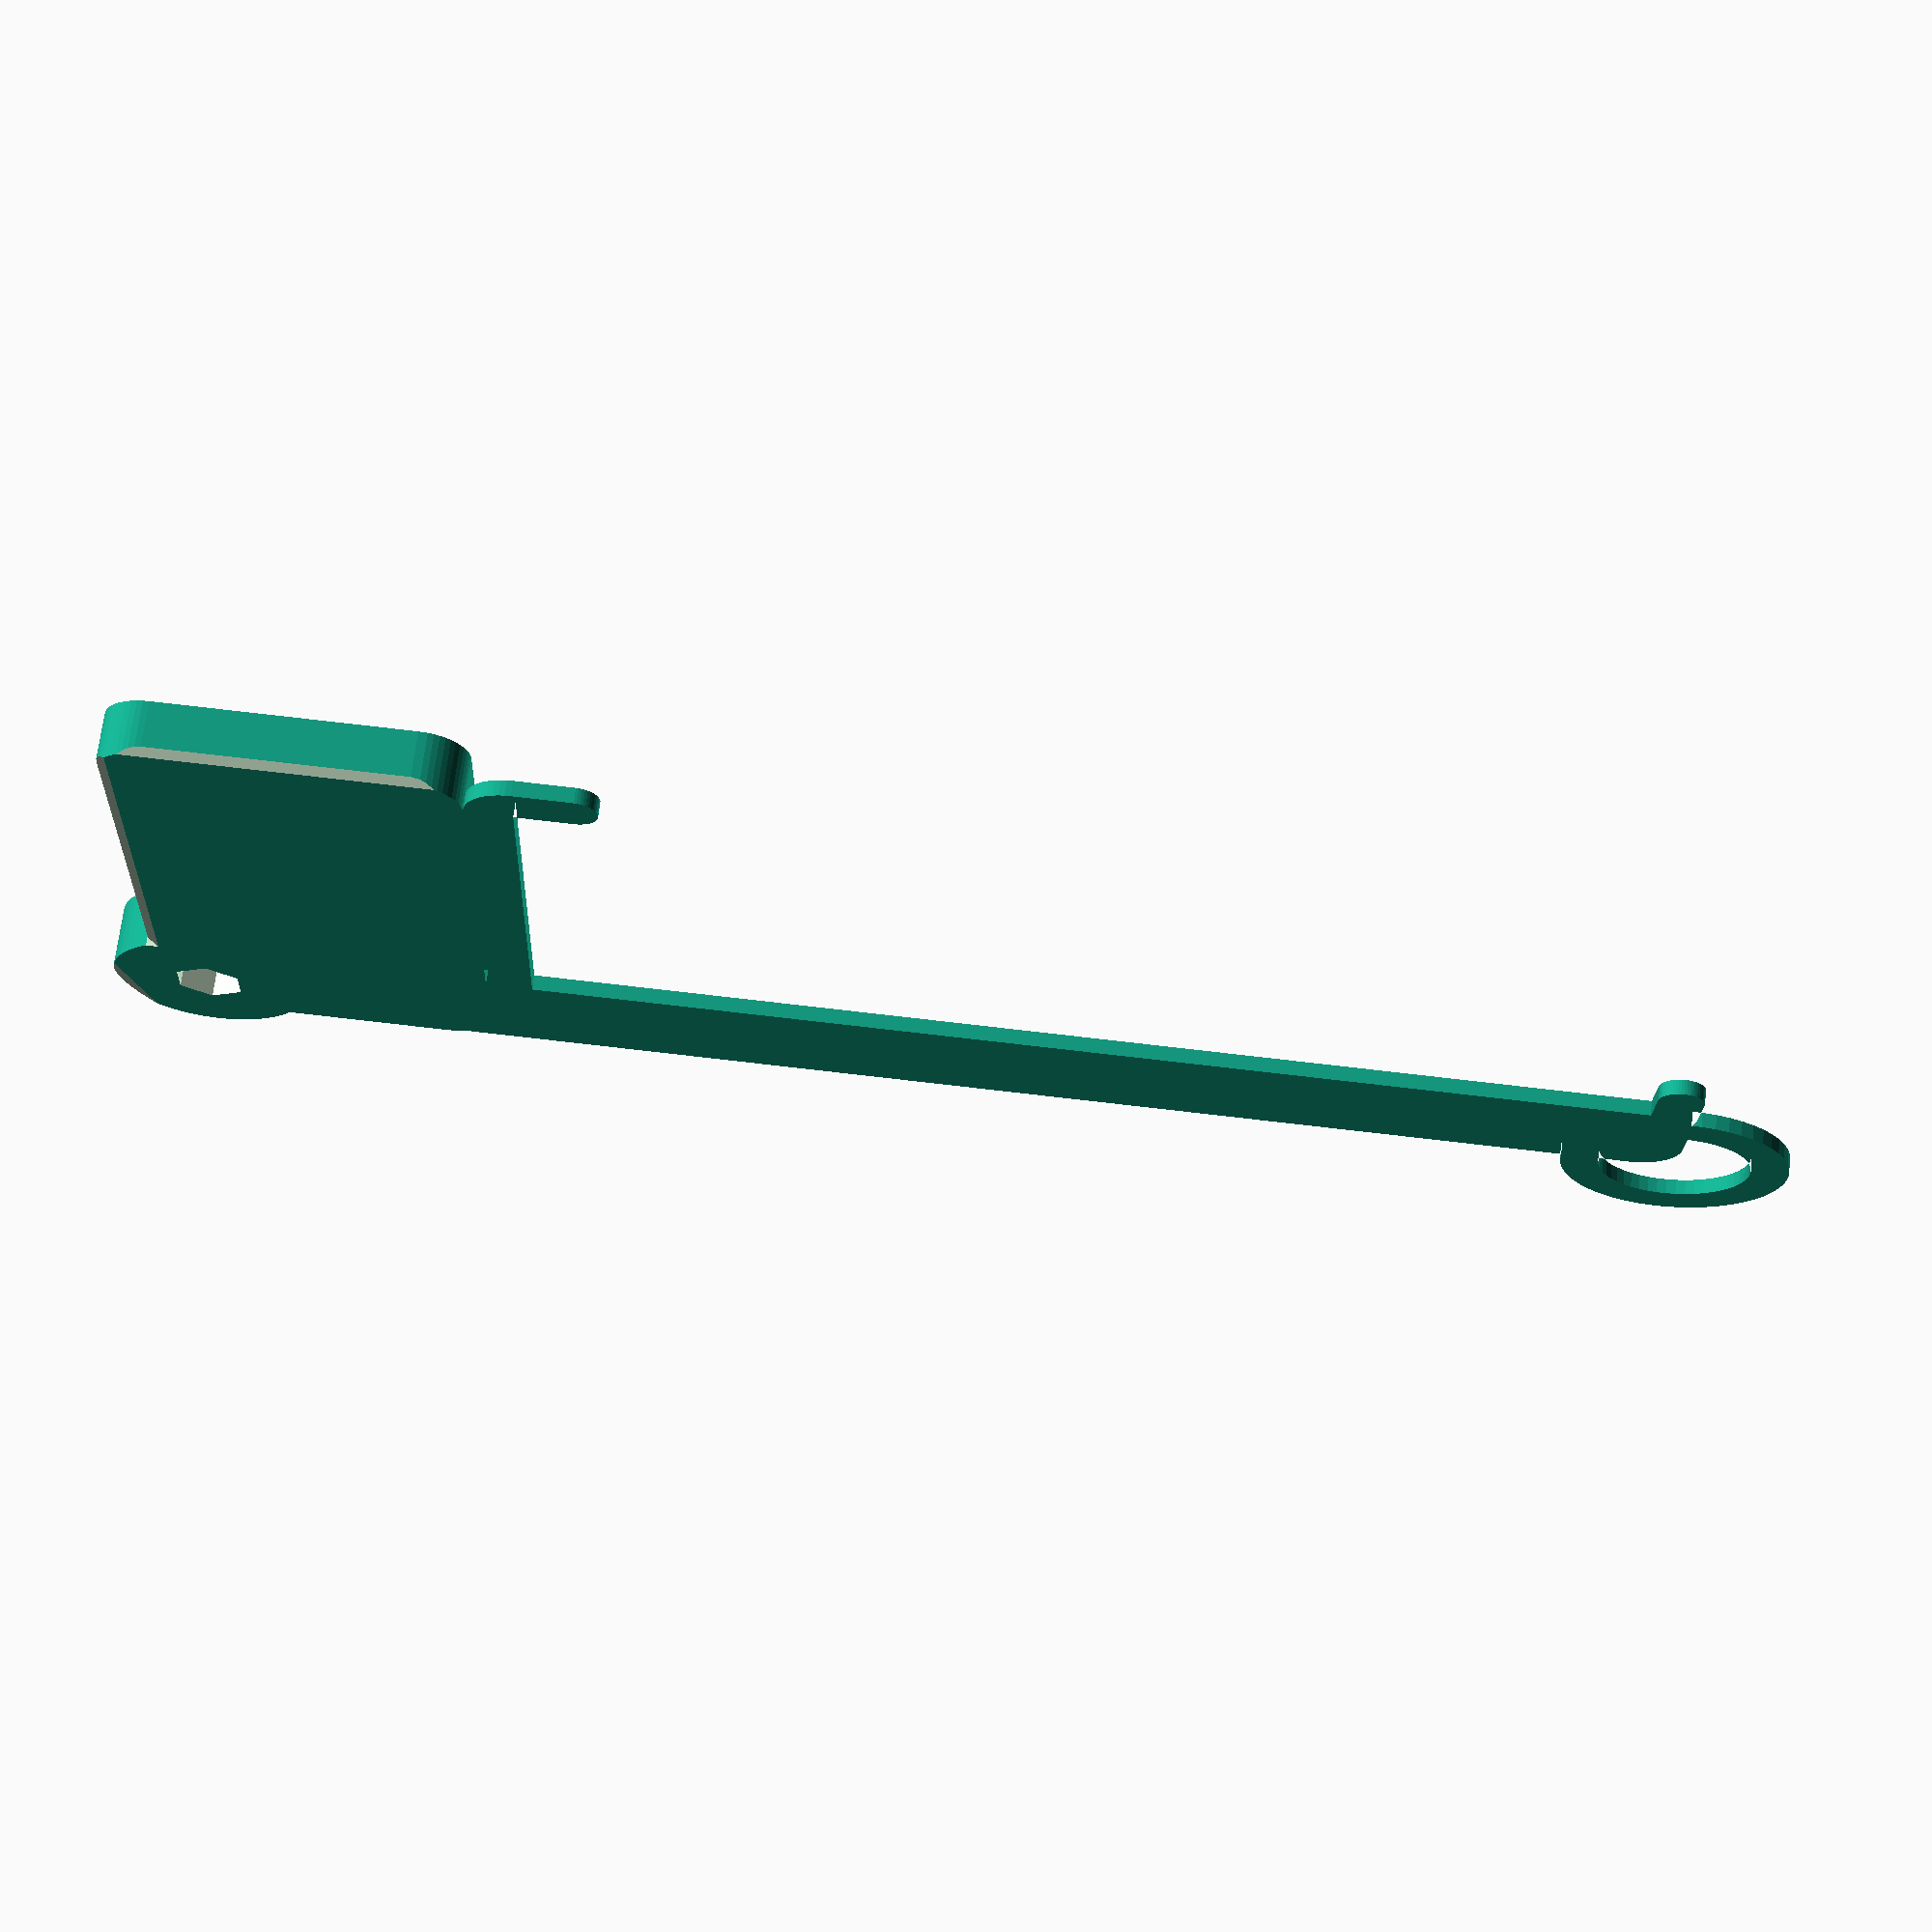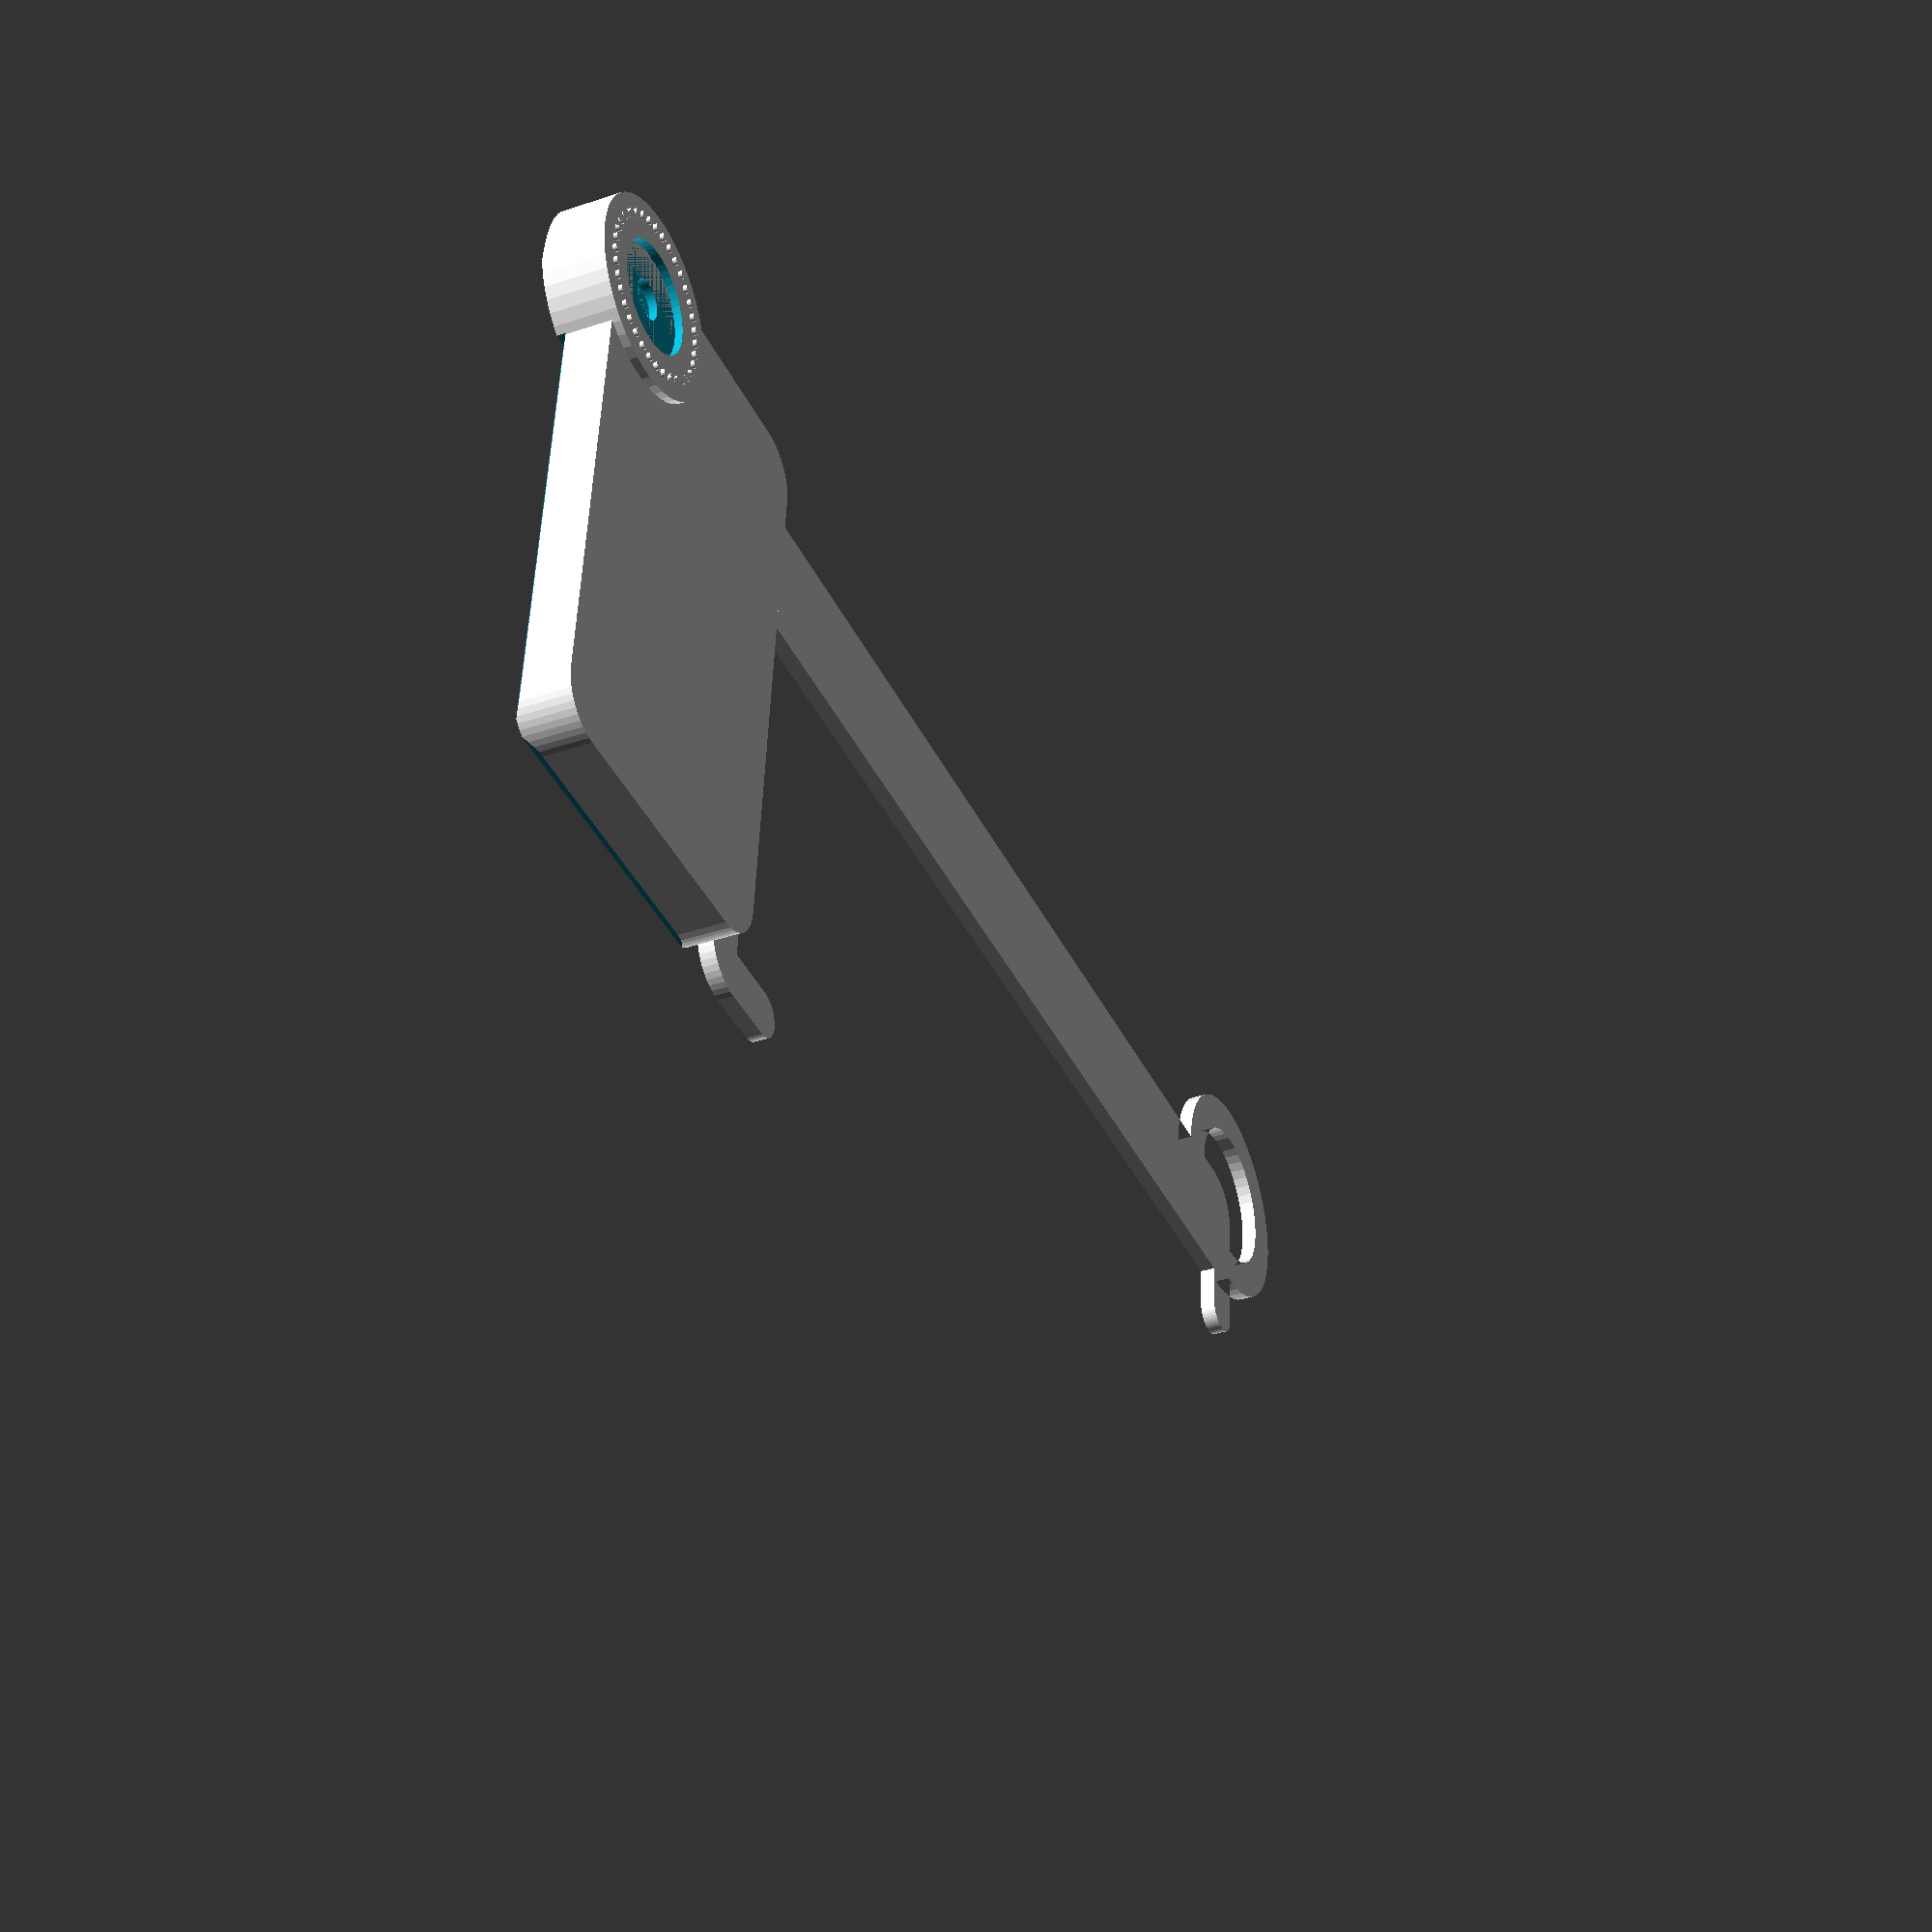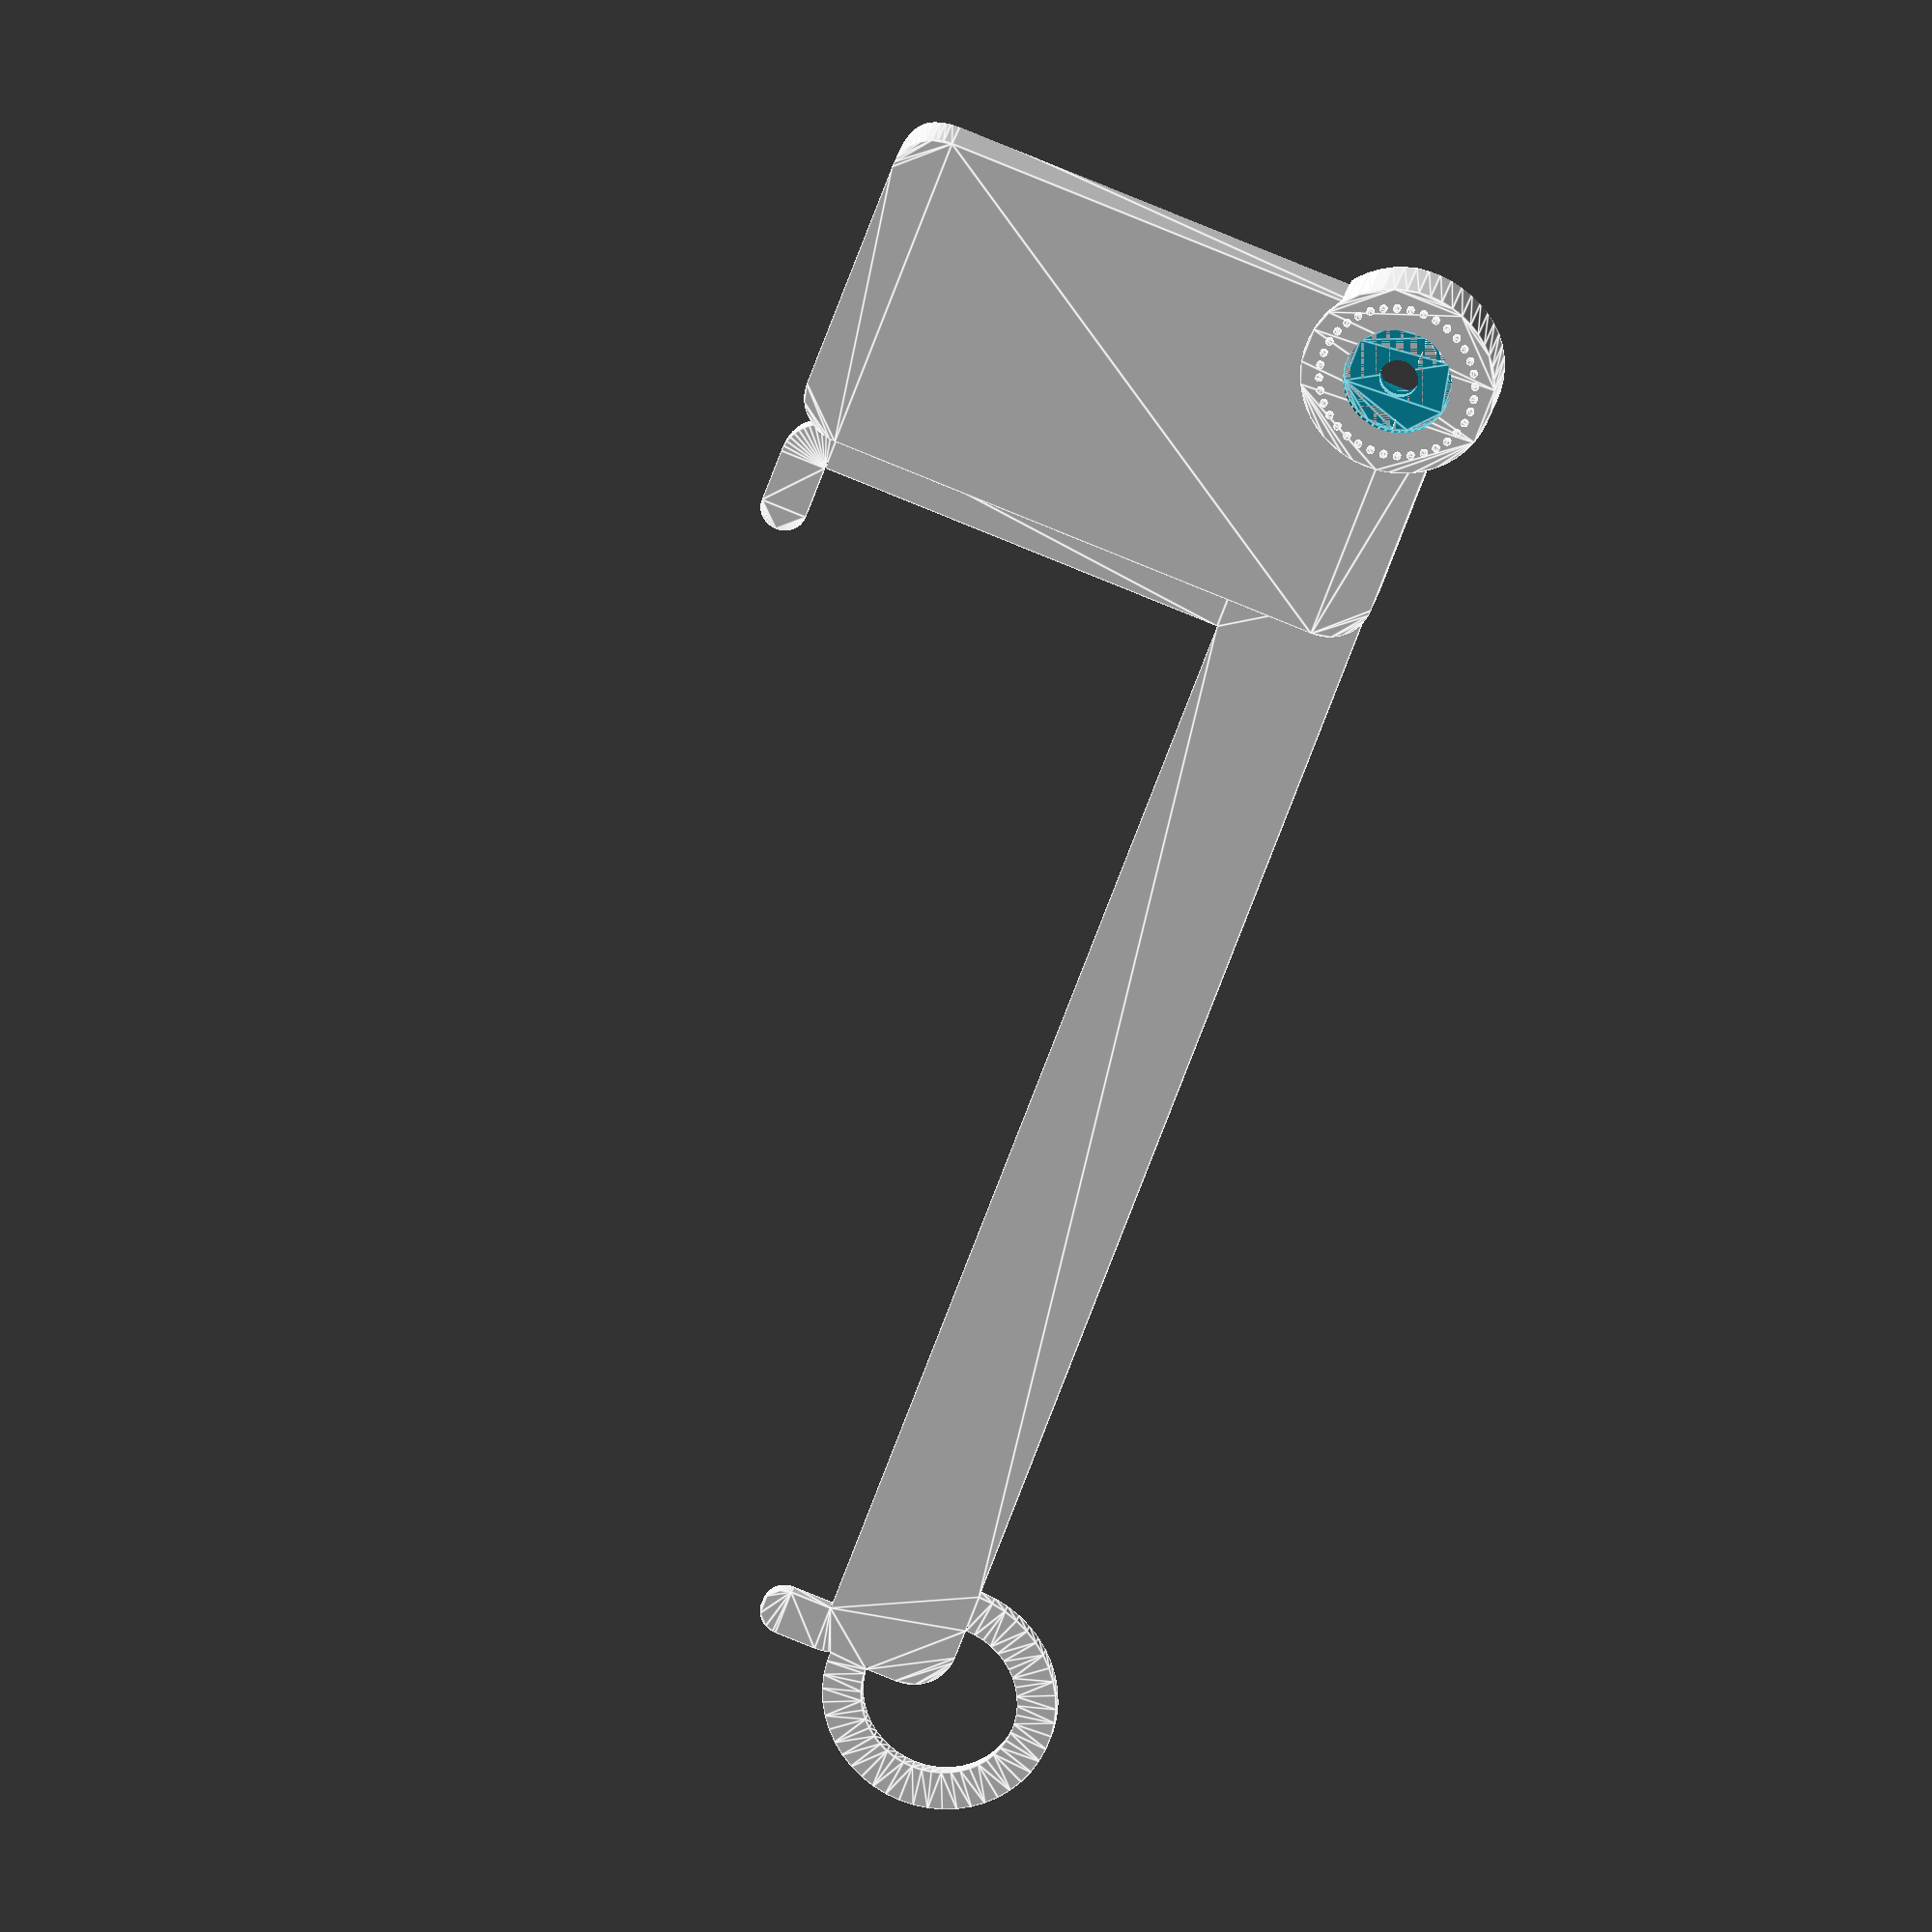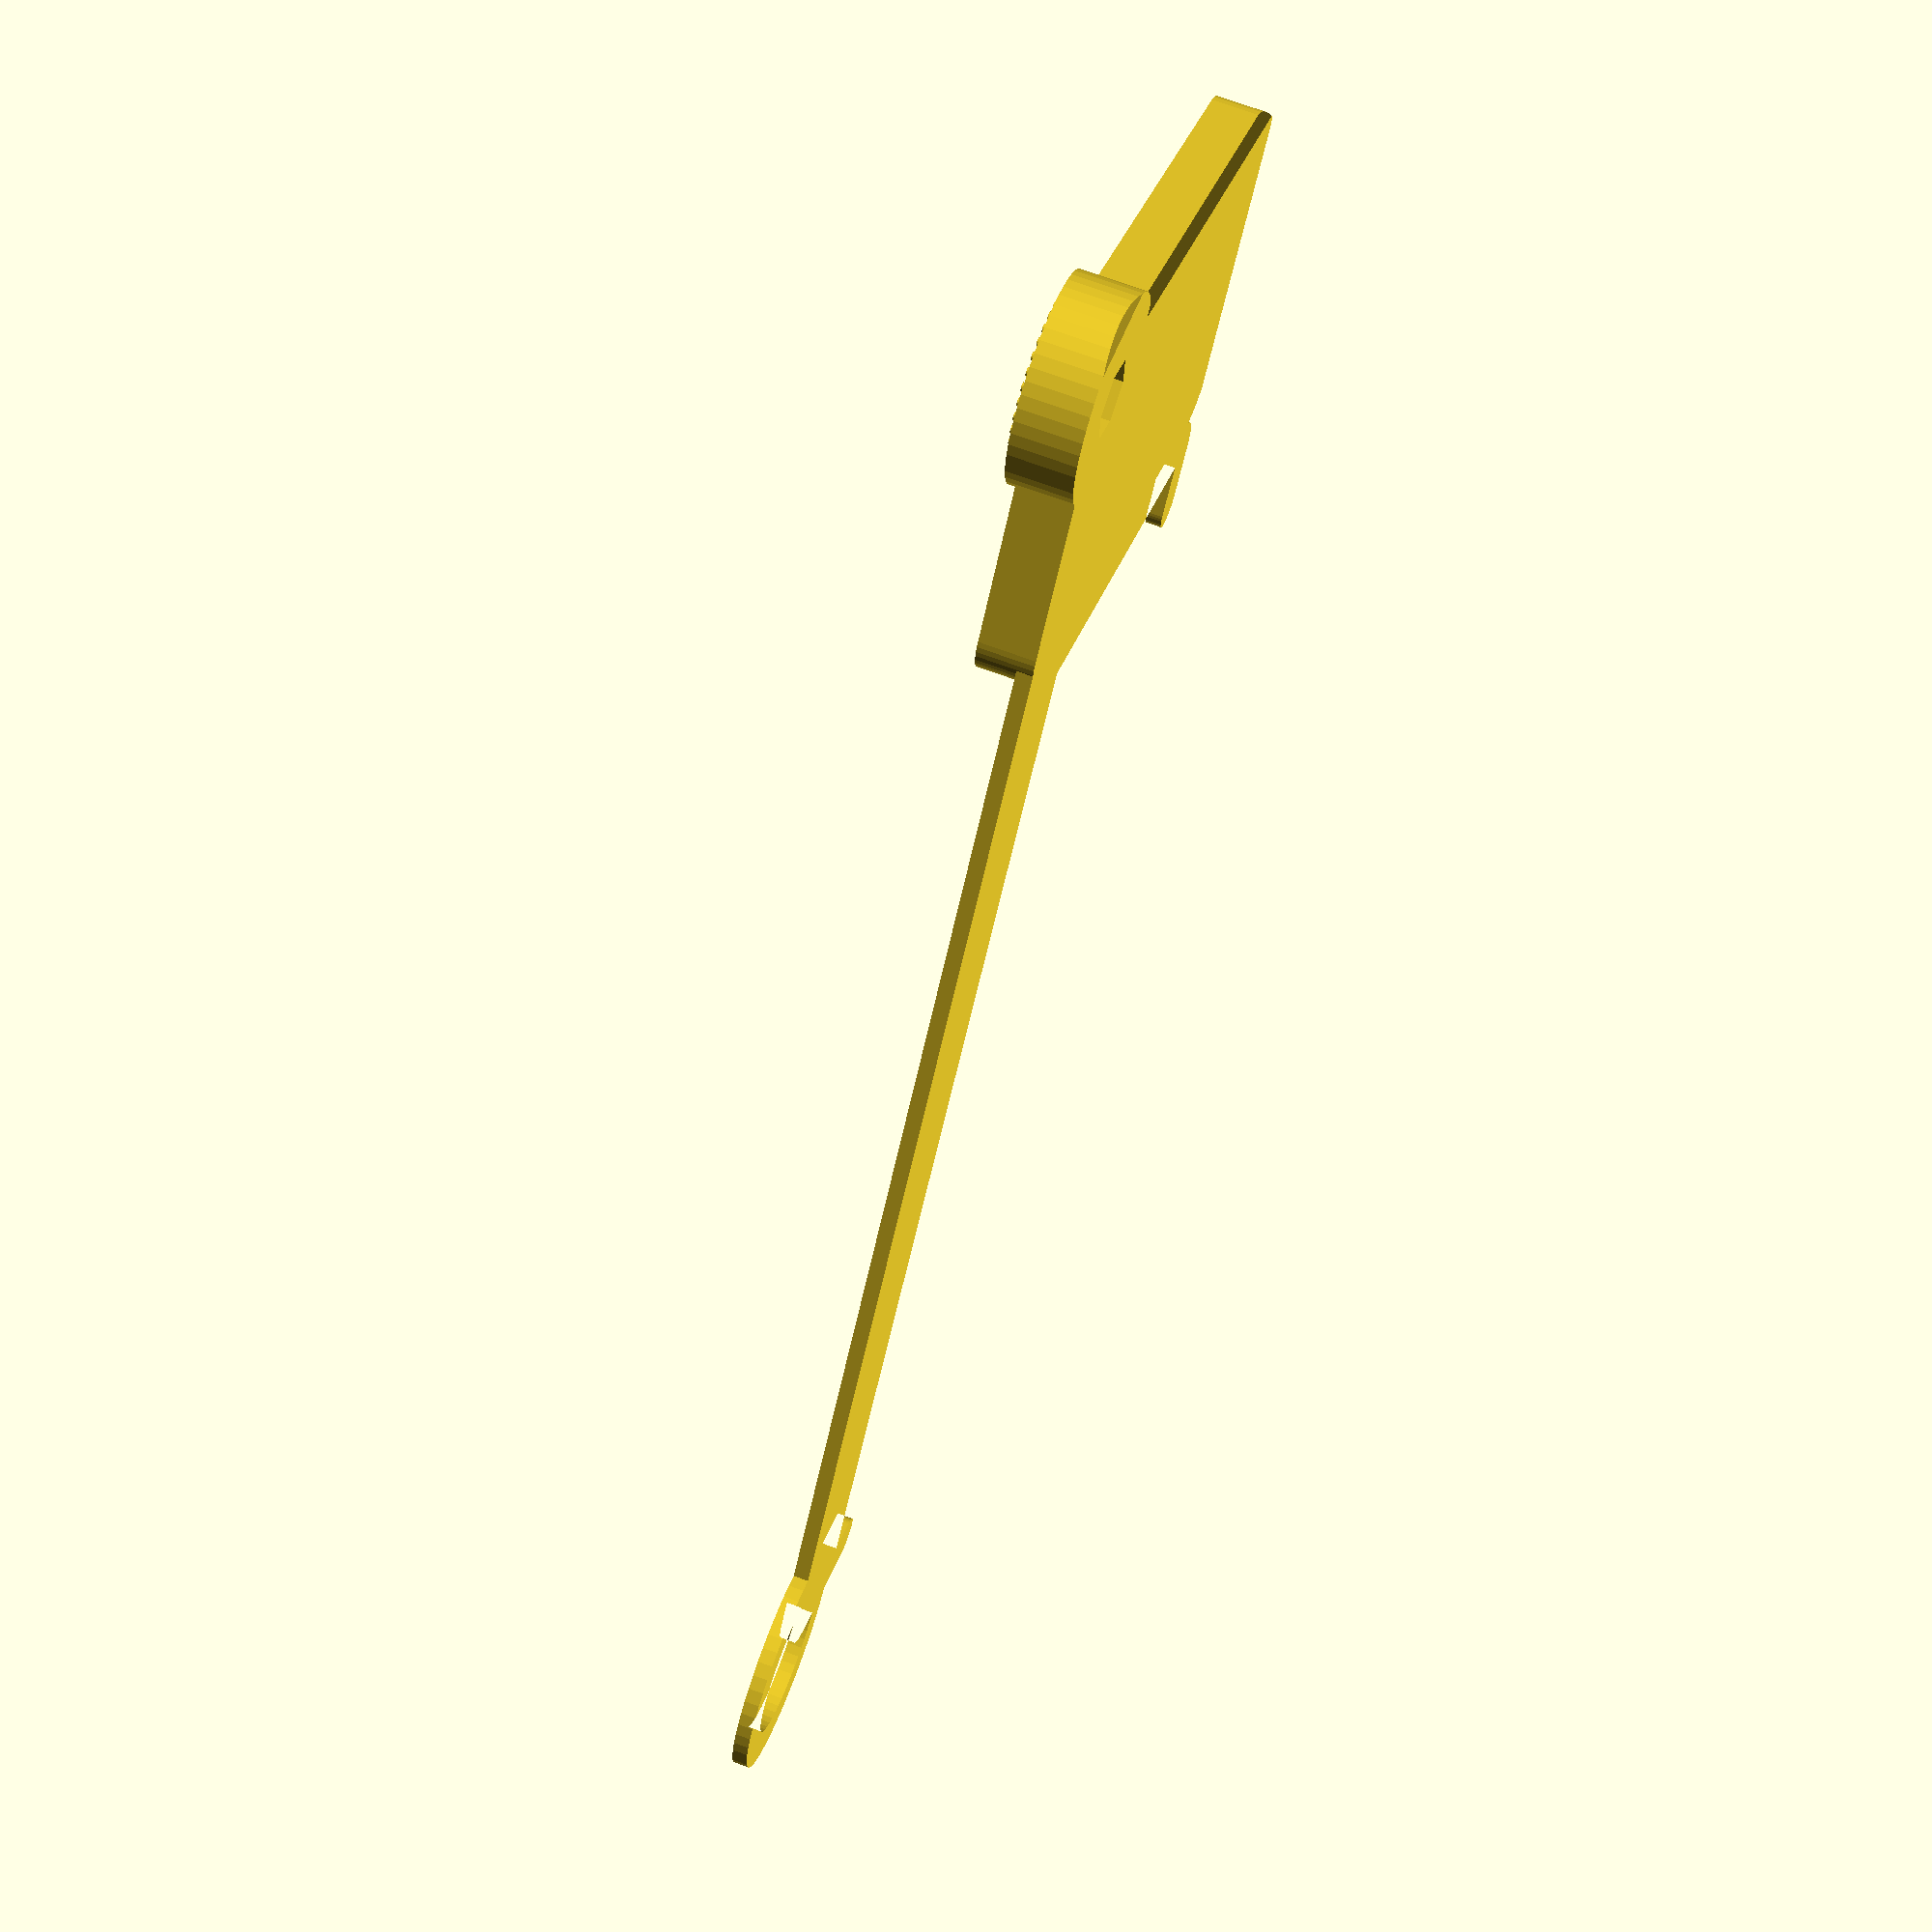
<openscad>
// Screen clamp for Mercedes-Benz A class 2012
// 31-07-2022

$fn = 50;

screen_mount_w = 145;
screen_mount_h = 53.5;

clamp_w = 6;
clamp_opennes = .90;
clamp_opennes_h = .80;

panel_roundness = 6;
panel_w = 38-clamp_w;
panel_h = 65;

top_r = panel_h/4;
bottom_r = 10;

qlock_clamp_diff = 49;
qlock_clamp_d = 5;

conn_pin_r = 10;
conn_place_h = 10;
conn_place_w = 53;

clamp_thickness = 2;
panel_thickness = 5;

nut_h = 5;
nut_space = 3;
nut_dia = 9.2;
nut_bolt_dia = 5;

module screen_place() {
    square([screen_mount_w, screen_mount_h], center = true);
}

module clamp() union() {
    difference() {
        offset(r = clamp_w) square([screen_mount_w, screen_mount_h], center = true);
        screen_place();
        translate([0,-screen_mount_h/2,0]) square([screen_mount_w * clamp_opennes, screen_mount_h], center = true);
        translate([-screen_mount_w/2,0,0]) square([screen_mount_w, screen_mount_h * clamp_opennes_h], center = true);
        translate([-screen_mount_w/2,-screen_mount_h/2,0]) screen_place();
    }
    translate([screen_mount_w*clamp_opennes/2, -(screen_mount_h+clamp_w)/2,0]) circle(d = clamp_w);
    translate([-(screen_mount_w+clamp_w)/2, (screen_mount_h*clamp_opennes_h)/2,0]) circle(d = clamp_w);
    
    translate([clamp_w, screen_mount_h/2+clamp_w+5/2,0]) offset(r = clamp_w) square([screen_mount_w+clamp_w*2, 5], center = true);

    translate([-screen_mount_w/2-clamp_w,screen_mount_h/2+2*clamp_w + 5,0]) difference() {
        circle(15);
        circle(10);
    }
}

module holes() {
    circle(d = qlock_clamp_d);
    translate([0,-qlock_clamp_diff,0]) circle(d = qlock_clamp_d);
}

module holes_line() {
    holes();
    translate([-10,0,0]) holes();
    translate([-20,0,0]) holes();
    translate([-30,0,0]) holes();
    translate([-40,0,0]) holes();
}

module panel_old() {
    difference() {
        translate([screen_mount_w/2  + panel_roundness, 0,0]) offset(r = panel_roundness) square([panel_w,panel_h], center = false);
        /*translate([screen_mount_w/2 + clamp_w + panel_w,panel_h,0]) {
            holes_line();
            translate([0,-10,0]) holes_line();
        }
        */
    }
}

module panel() {
    difference() {
        translate([screen_mount_w/2  + panel_roundness + clamp_w, -screen_mount_h/2,0]) offset(r = panel_roundness) square([panel_w,panel_h], center = false);
    }
}

module top_transition() {
    translate([screen_mount_w/2-top_r,screen_mount_h/2+clamp_w,0]) difference() {
        square(top_r);
        translate([0,top_r,0]) circle(r = top_r);
    }
}

module bottom_transition() {
    translate([screen_mount_w/2+clamp_w,-panel_roundness-bottom_r,0]) difference() {
        square(bottom_r);
        translate([bottom_r,0,0]) circle(r = bottom_r);
    }
}

module conn_pins() {
    for (i = [0 : 10 : 350]) {
        rotate(i) translate([conn_pin_r,0,0]) circle(d = 1);
    }
}

module conn_circle() {
    circle(d = 14);
}

module conn_base() {
    circle(d = 25);
}

module nut() {
    polygon([for (i = [0 : 60 : 360] )
        [sin(i) * nut_dia/2, cos(i) * nut_dia/2]
    ]);
}

module nut_space() {
    translate([0,0,-50])linear_extrude(height=100) circle(d = nut_bolt_dia);

    union() {
        cyl_h = 1;
        translate([0,0,-nut_h+clamp_thickness]) linear_extrude(height=nut_h-cyl_h+clamp_thickness) nut();
        translate([0,0,-nut_h+clamp_thickness/2]) cylinder(h=cyl_h, d1=nut_bolt_dia, d2=nut_dia, center = false);
    }
}

module conn() {
    translate([0,0,-nut_h-nut_space+clamp_thickness-0.5]) linear_extrude(height=1) conn_pins();
    
    difference() {
    translate([0,0,-nut_h-nut_space+clamp_thickness]) linear_extrude(height=nut_h+nut_space) conn_base();
    
    translate([0,0,-nut_h-nut_space+clamp_thickness-1.0-8]) linear_extrude(height=10) conn_circle();
    }
}

module slip() {
    translate([-160,26,-46]) rotate([5,15,0]) cube(50);
}

module slip2() {
    translate([-218.2,-73.5,-56]) rotate([0,35,0]) cube(100);
}

module slip3() {
    translate([-screen_mount_w/2-clamp_w-100,-113.5,-60]) rotate([35,0,0]) cube(100);
}

module main() {
    difference() {
        rotate([0,180,0]) difference() {
            union() {
                linear_extrude(height=clamp_thickness) {
                    clamp();
                    //top_transition();
                    //bottom_transition();
                }
                translate([0,0,-panel_thickness]) linear_extrude(height=panel_thickness+clamp_thickness) panel();

                translate([screen_mount_w/2 - conn_pin_r +conn_place_w, screen_mount_h/2+conn_place_h,0]) conn();
            }
            translate([screen_mount_w/2 - conn_pin_r + conn_place_w, screen_mount_h/2+conn_place_h,0]) nut_space();
        }

        slip();
        slip2();
        slip3();
    }
}

difference() {
    main();
    
    // translate([-150,36,-10]) cube(100); // to check nut cut internals: get this diff
}
</openscad>
<views>
elev=293.0 azim=177.7 roll=186.0 proj=p view=solid
elev=34.7 azim=5.0 roll=294.2 proj=p view=solid
elev=338.9 azim=110.0 roll=9.3 proj=o view=edges
elev=110.8 azim=236.4 roll=69.4 proj=p view=solid
</views>
